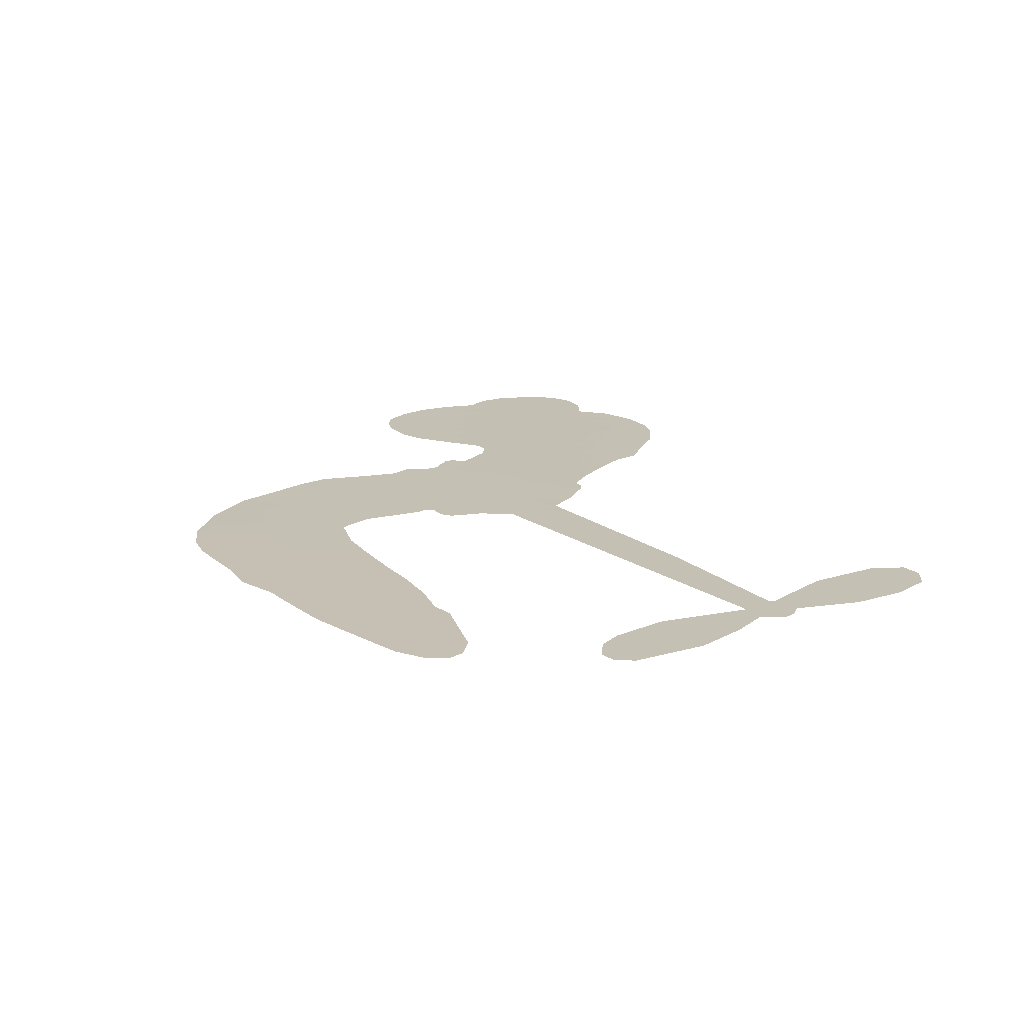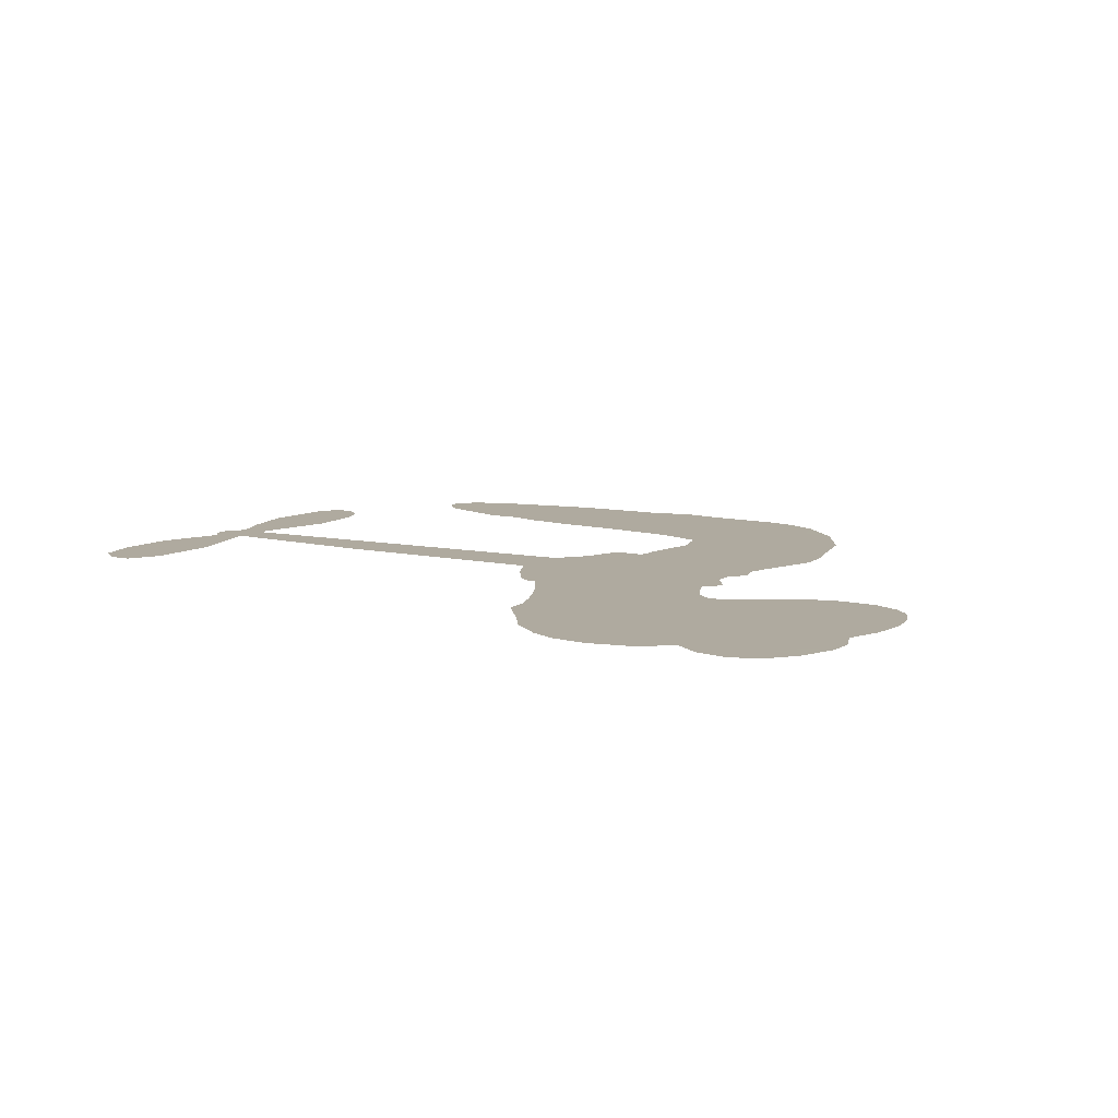
<metadata>
{"format":"obj","ext":"obj","renderer":"f3d","projection":"perspective","resolution":1024,"background":"white","views":[{"elev":18.0,"azim":55.2,"up":"+Z"},{"elev":9.4,"azim":-149.2,"up":"+Z"}]}
</metadata>
<code>
v 2308 892.1 0.2257
v 2315 944.1 0.2142
v 2334 994.9 0.1893
v 2318 1035 0.1564
v 2320 1073 0.1258
v 2341 1124 0
v 2365 1155 0.102
v 2394 1174 0.135
v 2421 1181 0.1547
v 2460 1174 0.1819
v 2499 1148 0.2241
v 2544 1182 0.2597
v 2607 1196 0.2811
v 2657 1191 0.2947
v 2695 1174 0.3046
v 2741 1139 0.3194
v 2813 1042 0.357
v 2817 1002 0.3705
v 2892 847.9 0.4716
v 2910 846 0.486
v 2924 834.4 0.5
v 2979 739.6 0.5272
v 3309 740.2 0.6118
v 3534 727.2 0.6795
v 3542 732.6 0.6864
v 3514 846.7 0.7179
v 3519 956 0.7338
v 3546 1001 0.7382
v 3578 1001 0.741
v 3608 976.4 0.75
v 3622 914.9 0.73
v 3617 833.7 0.7164
v 3583 740.4 0.6913
v 3598 722 0.6867
v 3600 702.1 0.6845
v 3579 671.2 0.6806
v 3600 615.4 0.6797
v 3617 532.3 0.6797
v 3606 419.5 0.6797
v 3586 396.6 0.6797
v 3562 394.2 0.6797
v 3532 419.4 0.6797
v 3518 456.6 0.6797
v 3511 543.4 0.6797
v 3543 676.4 0.6784
v 2975 652.1 0.5463
v 2923 562.2 0.5748
v 2907 552.3 0.5774
v 2878 554.2 0.5876
v 2871 541.4 0.6008
v 2873 527.7 0.6103
v 2857 435.2 0.669
v 2872 381.2 0.7013
v 2940 356.7 0.6935
v 3149 333.5 0.5832
v 3214 322.7 0.546
v 3270 306.2 0.5055
v 3309 308.2 0.4795
v 3419 267.2 0.3786
v 3447 239.1 0.324
v 3452 213.5 0.25
v 3430 186.4 0.3476
v 3388 165.1 0.4048
v 3216 136.7 0.5381
v 3080 134.8 0.6229
v 3013 120.2 0.662
v 2953 130 0.6969
v 2845 134.8 0.7854
v 2803 145.2 0.8353
v 2756 169.4 1
v 2695 229.5 0.7852
v 2648 311.1 0.7241
v 2619 439 0.6592
v 2615 489.4 0.64
v 2656 610.8 0.5732
v 2647 643.3 0.5548
v 2666 670 0.5366
v 2667 696.4 0.5138
v 2643 732.8 0.488
v 2647 746.7 0.4836
v 2662 753.7 0.475
v 2662 765.4 0.4601
v 2639 816.7 0.3966
v 2617 836.7 0.3579
v 2592 838.9 0.3262
v 2483 774.3 0.2586
v 2444 764.2 0.2511
v 2390 767.3 0.2439
v 2352 784.6 0.2394
v 2331 805.9 0.2368
v 2314 846.4 0.2319
v 3259 664.3 0.5994
v 3547 716.5 0.682
v 2686 758.8 0.4707
v 2856 555.1 0.5938
v 2865 480.7 0.6381
v 2664 734.6 0.4874
v 2900 817.1 0.4858
v 2941 609.9 0.5622
v 3401 670.4 0.6359
v 3564 731.2 0.688
v 3472 673.4 0.6569
v 3508 675 0.6682
v 2655 713.7 0.4976
v 2874 580.7 0.5788
v 3528 789.7 0.7066
v 3573 705.2 0.6836
v 3555 766.2 0.6984
v 3414 219.9 0.3594
v 3571 430.9 0.6797
v 2685 800.4 0.4356
v 2852 522.7 0.6142
v 2684 716 0.5014
v 2376 834 0.2382
v 2416 1127 0.1552
v 2601 888.6 0.3324
v 2956 787.8 0.5019
v 2903 579.8 0.574
v 3422 733.7 0.6416
v 3478 730.4 0.6585
v 2825 590.2 0.5787
v 2838 834.9 0.4567
v 2711 681.1 0.5268
v 2655 867 0.378
v 2901 624.1 0.5604
v 3523 700 0.6737
v 2800 536.6 0.6088
v 3492 702 0.6633
v 3458 703.6 0.6528
v 2698 635.4 0.5563
v 3291 241.8 0.4835
v 3527 609.9 0.6798
v 3562 961.2 0.7367
v 3600 787 0.7065
v 3612 475.9 0.6797
v 2380 1054 0.1614
v 3437 671.9 0.6462
v 3290 276.9 0.4878
v 3556 638 0.6796
v 3222 256.9 0.5314
v 3364 287.5 0.436
v 3330 261.4 0.4558
v 2641 1114 0.2996
v 2838 216.7 0.7746
v 2349 873.8 0.2303
v 2443 837.3 0.2508
v 2378 1118 0.111
v 2770 770.1 0.4757
v 2798 466.1 0.6496
v 3516 901.3 0.7265
v 3564 804.9 0.709
v 2352 1029 0.1686
v 2393 976.9 0.2103
v 2383 1015 0.189
v 2445 1019 0.2197
v 2415 1042 0.1922
v 3303 150.7 0.4788
v 3374 243.8 0.4135
v 2661 1151 0.2993
v 2736 1014 0.3529
v 2831 174.8 0.8021
v 2455 799.6 0.2536
v 2540 806.6 0.2803
v 2413 809.1 0.2454
v 2724 775.9 0.4638
v 2834 462.3 0.6517
v 2804 405.3 0.6851
v 2415 1005 0.2092
v 2445 944.5 0.2398
v 2466 1087 0.2106
v 2409 1085 0.1665
v 2614 1149 0.2852
v 2693 1113 0.3145
v 2779 1018 0.3597
v 2899 131.8 0.7377
v 2791 206.9 0.8371
v 2728 732.4 0.4939
v 2743 843.5 0.4282
v 2446 1056 0.2071
v 2491 1043 0.2406
v 2776 1089 0.3381
v 2671 833.6 0.4059
v 2864 188.1 0.7629
v 2899 245 0.7213
v 2722 814 0.4387
v 2756 1051 0.3449
v 2848 926.6 0.4135
v 2697 853.1 0.4069
v 2728 1086 0.329
v 2692 933.4 0.3697
v 2768 946.7 0.3864
v 2683 894.1 0.3811
v 2783 980.6 0.3747
v 2736 895.7 0.4007
v 2634 934.7 0.3427
v 2831 964.3 0.3907
v 2649 902.3 0.3617
v 2808 933.9 0.4009
v 2778 905 0.408
v 2822 895.1 0.4239
v 2798 864.7 0.4322
v 2867 887.7 0.4395
v 2793 821.9 0.4521
v 2844 865.8 0.4445
v 2625 866.9 0.3566
v 2826 559.1 0.5947
v 2793 569.5 0.5908
v 2777 628.4 0.5591
v 2735 535 0.6117
v 3594 941 0.7369
v 3557 917.6 0.7299
v 3552 872 0.722
v 2403 887.5 0.2361
v 2408 848 0.2418
v 2873 747.8 0.5029
v 2357 952.7 0.211
v 2539 884.7 0.2908
v 2840 398.9 0.6893
v 2806 332.7 0.7251
v 2839 357.1 0.7096
v 2808 369.5 0.705
v 2746 371 0.7037
v 2775 349.8 0.7171
v 2854 292.4 0.7315
v 2722 301.4 0.7473
v 2837 321.6 0.7248
v 2805 274.9 0.7615
v 2883 333.4 0.71
v 2743 333.2 0.7274
v 2634 375.7 0.6901
v 2765 293 0.7569
v 2460 1130 0.1933
v 2439 1101 0.1846
v 2579 1165 0.2717
v 2541 1134 0.2538
v 2579 1121 0.2745
v 2539 1075 0.2617
v 2718 1156 0.3118
v 2690 1144 0.3078
v 2788 174.3 0.8842
v 2743 219.3 0.8518
v 2483 982.5 0.2505
v 2758 1113 0.3281
v 2660 1039 0.3236
v 2740 650.2 0.5464
v 2733 606.3 0.5721
v 2800 696.1 0.5222
v 2755 688.2 0.5242
v 2784 663.8 0.5395
v 2832 640.6 0.5533
v 2690 471.3 0.6463
v 3548 836.5 0.7155
v 3583 850.5 0.7185
v 3619 874.3 0.7232
v 3589 896.7 0.7269
v 2380 867.9 0.2347
v 2370 910.4 0.2253
v 2401 932.4 0.2266
v 2934 748 0.5093
v 2843 789 0.4783
v 2364 987.5 0.1974
v 2572 873 0.3121
v 2564 924.4 0.3038
v 2566 823 0.2987
v 2493 831.2 0.2655
v 2535 846.1 0.2851
v 2500 876.9 0.2703
v 2508 932.1 0.2714
v 2810 237.5 0.7878
v 2841 255.9 0.7543
v 2772 250.7 0.7952
v 2734 260.9 0.7847
v 2898 290.9 0.7124
v 3044 342.7 0.6428
v 2919 323.9 0.7002
v 2939 287.9 0.6932
v 2991 349.4 0.6703
v 2942 243.5 0.6962
v 2921 208.3 0.7136
v 3013 270.8 0.6548
v 2956 323.2 0.6848
v 2887 211.8 0.7373
v 2939 169.4 0.7058
v 2973 267.9 0.6767
v 2994 307.3 0.666
v 2988 162.3 0.6752
v 3032 305.2 0.6458
v 2998 216.4 0.6647
v 3084 258 0.6146
v 2960 207.6 0.6883
v 3096 337.3 0.6131
v 3050 273.9 0.6342
v 3035 235.4 0.6426
v 3084 297.8 0.6166
v 3044 180.4 0.6397
v 3136 279.9 0.5857
v 2906 368.4 0.7027
v 2506 1104 0.2353
v 2473 1014 0.2374
v 2454 985.3 0.2343
v 2502 1011 0.2548
v 2522 1042 0.2592
v 2517 972.8 0.2708
v 2577 1030 0.2913
v 2534 1007 0.2734
v 2556 969.9 0.2928
v 2594 952.1 0.3173
v 2608 920.3 0.3315
v 2630 991.4 0.3253
v 2586 991.7 0.3044
v 2687 1072 0.3226
v 2647 1076 0.3098
v 2701 1035 0.337
v 2602 1082 0.291
v 2618 1041 0.3071
v 2676 994.7 0.3424
v 2768 593.4 0.5786
v 2736 570.9 0.5919
v 2637 551.1 0.6113
v 2693 584.7 0.5866
v 2647 580.9 0.5936
v 2673 557.2 0.6036
v 2663 510.8 0.628
v 2807 615.2 0.5663
v 2859 616.3 0.5645
v 2883 658.6 0.5454
v 2649 466.9 0.6483
v 2702 353 0.7103
v 2336 913.1 0.2217
v 2915 782.7 0.4951
v 2801 787.1 0.472
v 2762 805.9 0.4535
v 2817 744.5 0.4968
v 2868 807.2 0.4769
v 2512 790.6 0.2675
v 2536 919 0.2876
v 2477 944.1 0.2543
v 2464 901.1 0.2533
v 2430 908.6 0.2406
v 3023 153.2 0.6543
v 3078 212.3 0.6182
v 2509 1072 0.2449
v 2570 1086 0.2761
v 2656 963.2 0.3446
v 2703 508.6 0.6271
v 2745 476.2 0.6437
v 2626 520.5 0.6271
v 2929 656.8 0.5475
v 2957 696.8 0.5353
v 2842 678.7 0.5342
v 2893 702.2 0.5264
v 2883 772.3 0.4925
v 2775 731 0.4999
v 2467 861.2 0.2572
v 3086 173.2 0.6153
v 3148 135.1 0.5793
v 3152 203.2 0.5739
v 3114 134.7 0.6006
v 3129 170.2 0.5895
v 3173 167.2 0.5625
v 3114 203.1 0.5968
v 3132 239.5 0.5858
v 3209 206.2 0.538
v 3175 257.7 0.561
v 3201 286.9 0.5482
v 3238 288.9 0.525
v 3181 327.8 0.5649
v 3117 658.3 0.5668
v 3144 740 0.5732
v 2930 719.1 0.5228
v 2847 714.6 0.5162
v 3211 171.4 0.5385
v 3265 189.8 0.5021
v 3260 143.4 0.5102
v 3333 214 0.4493
v 3168 296.2 0.569
v 3046 655.2 0.5522
v 3296 208.6 0.4787
v 3345 157.8 0.4437
v 3320 182.5 0.4618
v 3361 190 0.4252
v 3062 739.8 0.5547
v 2987 708.6 0.5374
v 3020 739.7 0.5441
v 3562 480.3 0.6797
v 3589 506.6 0.6797
v 3566 559.7 0.6797
v 3514 500 0.6797
v 3550 519.9 0.6797
v 2357 1084 0.1157
v 2816 503 0.6274
v 2777 502.5 0.6288
v 2732 933.9 0.3826
v 2735 973.6 0.3671
v 2761 867.7 0.4213
v 2671 270.4 0.7518
v 2685 307.2 0.7348
v 3120 310.8 0.5978
v 2672 417.6 0.6725
v 2713 399.6 0.685
v 2759 421.4 0.6748
v 2707 438 0.6639
v 2790 433.4 0.6685
v 2739 444.1 0.6614
v 3179 224.9 0.5572
v 3250 226.8 0.5116
v 3259 259.1 0.5075
v 3041 699.9 0.5506
v 3010 653.7 0.5468
v 3080 681.6 0.5592
v 3103 739.9 0.564
v 3188 661.3 0.5828
v 3118 700.5 0.5674
v 3152 659.8 0.5747
v 3227 740.1 0.5922
v 3168 702 0.5786
v 3213 698.1 0.5888
v 3185 740.1 0.5826
v 3224 662.8 0.591
v 3609 573.8 0.6797
v 3564 598.7 0.6797
v 3519 576.6 0.6797
v 2699 967.3 0.3594
v 2627 407.4 0.6737
v 2673 378 0.6931
v 2641 343.5 0.7075
v 2673 337.6 0.7149
v 3011 686.5 0.545
v 3366 737 0.6259
v 3392 708.3 0.6334
v 3330 667.4 0.6169
v 3366 668.9 0.6262
v 3346 702.9 0.6213
v 3306 699.9 0.6111
v 3268 740.2 0.6019
v 3252 703.6 0.5981
v 2904 178 0.7309
v 2872 154 0.7601
f 112 206 391
f 186 160 174
f 75 130 76
f 203 122 201
f 105 121 206
f 45 107 93
f 51 50 112
f 123 78 77
f 89 88 114
f 125 118 99
f 1 91 145
f 162 164 87
f 25 108 106
f 43 42 110
f 80 79 97
f 126 93 24
f 58 138 142
f 179 299 180
f 128 129 102
f 105 125 325
f 52 166 167
f 143 159 172
f 240 176 70
f 142 138 131
f 176 240 161
f 223 231 219
f 59 158 109
f 95 112 50
f 117 21 98
f 113 94 97
f 97 104 113
f 104 78 113
f 349 383 22
f 166 112 391
f 105 95 49
f 74 73 327
f 51 112 96
f 82 94 111
f 107 34 101
f 52 218 53
f 323 345 322
f 203 260 122
f 90 89 114
f 167 221 218
f 145 256 257
f 91 90 114
f 298 232 170
f 98 19 334
f 282 183 437
f 77 76 130
f 4 3 152
f 152 5 4
f 56 365 366
f 45 126 103
f 115 9 8
f 8 7 147
f 45 139 36
f 106 151 252
f 147 7 6
f 381 158 375
f 114 145 91
f 246 208 245
f 136 154 156
f 10 9 115
f 19 122 334
f 205 83 124
f 17 174 18
f 84 205 116
f 165 111 94
f 182 83 111
f 162 146 164
f 239 15 159
f 206 207 127
f 129 137 102
f 236 234 235
f 350 250 326
f 172 159 14
f 180 302 342
f 126 45 93
f 322 318 320
f 239 238 15
f 211 150 212
f 5 152 390
f 136 152 154
f 25 93 101
f 31 30 210
f 107 45 36
f 124 192 197
f 161 183 144
f 119 430 137
f 120 119 129
f 296 364 376
f 359 361 355
f 287 274 285
f 363 373 406
f 276 285 281
f 50 49 95
f 53 218 220
f 275 54 297
f 49 48 118
f 126 128 103
f 274 287 294
f 58 57 138
f 78 123 113
f 407 406 131
f 118 105 49
f 375 158 142
f 68 161 69
f 61 109 62
f 421 139 132
f 109 60 59
f 166 52 96
f 423 394 160
f 60 109 61
f 348 349 351
f 85 84 116
f 141 58 142
f 162 87 86
f 43 110 385
f 134 32 151
f 386 385 135
f 110 42 41
f 110 135 385
f 102 103 128
f 57 366 407
f 40 110 41
f 40 39 110
f 421 387 420
f 119 137 129
f 141 158 59
f 37 36 139
f 105 206 95
f 47 118 48
f 94 81 97
f 95 206 112
f 430 433 432
f 432 100 430
f 413 416 369
f 82 81 94
f 177 165 94
f 98 20 19
f 98 21 20
f 97 79 104
f 63 62 109
f 108 151 106
f 117 330 259
f 210 133 211
f 93 107 101
f 83 82 111
f 259 22 117
f 348 99 46
f 47 99 118
f 24 93 25
f 132 139 45
f 35 34 107
f 126 24 128
f 101 34 33
f 118 125 105
f 130 123 77
f 115 8 147
f 128 24 120
f 108 101 33
f 27 133 28
f 108 33 134
f 255 253 254
f 185 111 165
f 28 133 29
f 133 30 29
f 129 128 120
f 110 39 135
f 159 15 14
f 145 114 256
f 193 160 394
f 101 108 25
f 389 388 385
f 36 35 107
f 168 154 153
f 81 80 97
f 372 373 363
f 151 108 134
f 214 114 164
f 145 257 329
f 163 265 335
f 179 233 171
f 390 6 5
f 147 390 171
f 113 123 177
f 177 123 248
f 209 346 392
f 397 396 225
f 261 154 152
f 27 150 211
f 253 252 151
f 152 136 390
f 3 2 216
f 168 169 300
f 261 152 3
f 168 156 154
f 261 153 154
f 234 236 172
f 179 156 155
f 147 171 115
f 64 374 372
f 375 380 381
f 141 142 158
f 142 131 375
f 172 14 13
f 143 173 239
f 308 205 197
f 196 198 187
f 283 175 67
f 161 144 176
f 264 266 163
f 214 146 213
f 85 262 264
f 262 85 116
f 114 88 164
f 87 164 88
f 177 94 113
f 332 148 331
f 112 166 96
f 166 149 403
f 346 209 345
f 223 219 221
f 169 168 153
f 155 156 168
f 265 162 86
f 162 265 146
f 179 180 170
f 11 10 232
f 136 156 171
f 171 156 179
f 12 234 13
f 172 13 234
f 173 311 189
f 189 311 313
f 16 173 189
f 200 198 199
f 288 280 284
f 183 282 144
f 270 184 224
f 70 176 241
f 245 248 123
f 148 165 177
f 188 194 192
f 188 182 185
f 179 155 299
f 179 170 233
f 299 300 242
f 301 302 180
f 188 192 124
f 17 181 186
f 83 182 124
f 438 161 68
f 437 283 279
f 288 290 286
f 220 226 228
f 332 165 148
f 188 185 178
f 17 186 174
f 189 186 181
f 174 193 18
f 185 182 111
f 202 187 200
f 182 188 124
f 16 189 243
f 311 173 312
f 189 313 186
f 194 190 192
f 18 193 196
f 194 188 178
f 190 195 197
f 160 193 174
f 198 196 193
f 122 204 201
f 393 194 199
f 160 313 316
f 304 314 343
f 190 197 192
f 198 193 191
f 197 195 308
f 199 191 393
f 198 191 199
f 395 194 178
f 198 200 187
f 201 200 199
f 204 19 202
f 395 199 194
f 201 395 203
f 332 178 185
f 204 202 200
f 260 331 333
f 201 204 200
f 19 204 122
f 83 205 84
f 197 205 124
f 207 206 121
f 206 127 391
f 324 317 207
f 130 320 246
f 250 350 249
f 123 130 245
f 127 207 209
f 207 121 324
f 30 133 210
f 133 27 211
f 150 26 212
f 210 211 255
f 252 212 26
f 253 255 212
f 146 354 339
f 258 153 216
f 146 214 164
f 256 214 213
f 353 247 333
f 348 46 349
f 2 1 329
f 216 257 258
f 307 263 308
f 354 267 338
f 52 167 218
f 221 220 218
f 221 167 223
f 269 270 227
f 219 226 220
f 53 220 228
f 167 222 223
f 219 220 221
f 402 400 404
f 328 225 229
f 222 229 223
f 269 227 271
f 226 227 224
f 224 273 228
f 397 72 396
f 71 70 241
f 227 226 219
f 226 224 228
f 223 229 231
f 144 269 176
f 273 224 184
f 297 53 228
f 399 251 327
f 231 229 225
f 400 402 399
f 426 427 425
f 71 241 272
f 219 231 227
f 10 115 232
f 233 115 171
f 170 232 233
f 115 233 232
f 11 235 12
f 234 12 235
f 11 232 298
f 236 143 172
f 235 11 298
f 235 237 343
f 299 301 180
f 237 302 304
f 143 239 159
f 173 16 238
f 173 238 239
f 70 69 240
f 161 240 69
f 176 269 271
f 271 231 272
f 338 268 337
f 262 263 217
f 314 312 143
f 189 181 243
f 316 313 244
f 246 245 130
f 249 248 245
f 319 322 321
f 318 207 317
f 250 249 208
f 215 260 333
f 249 245 208
f 248 247 353
f 250 208 324
f 247 248 249
f 325 250 324
f 325 326 250
f 230 399 424
f 400 222 401
f 106 252 26
f 253 151 32
f 255 254 31
f 212 252 253
f 210 255 31
f 253 32 254
f 212 255 211
f 214 256 114
f 257 256 213
f 257 213 258
f 216 2 329
f 339 258 213
f 169 153 258
f 330 117 98
f 326 351 350
f 331 260 203
f 259 330 352
f 3 216 261
f 153 261 216
f 263 262 116
f 266 264 262
f 310 304 305
f 301 242 303
f 265 266 267
f 266 262 217
f 267 266 217
f 265 163 266
f 268 267 217
f 268 338 267
f 263 336 217
f 268 303 337
f 270 269 144
f 227 231 271
f 270 144 282
f 227 270 224
f 272 231 225
f 176 271 241
f 272 225 396
f 241 271 272
f 184 278 276
f 228 273 275
f 276 284 285
f 285 274 277
f 273 276 275
f 284 276 278
f 184 276 273
f 54 275 281
f 175 283 437
f 276 281 275
f 279 184 282
f 278 184 279
f 437 279 282
f 290 288 284
f 376 398 296
f 277 54 281
f 282 184 270
f 438 183 161
f 66 286 67
f 67 286 283
f 279 290 278
f 284 280 285
f 285 280 287
f 277 281 285
f 340 65 295
f 278 290 284
f 292 287 280
f 294 287 292
f 340 286 66
f 341 293 295
f 292 280 293
f 358 359 355
f 279 283 290
f 286 290 283
f 293 280 288
f 291 294 398
f 294 292 289
f 295 293 288
f 289 292 293
f 294 289 296
f 294 291 274
f 340 288 286
f 293 341 289
f 361 362 341
f 365 376 364
f 342 170 180
f 275 297 228
f 237 235 298
f 300 299 155
f 301 299 242
f 168 300 155
f 337 300 169
f 242 337 303
f 342 302 237
f 305 301 303
f 311 312 244
f 336 303 268
f 307 310 306
f 301 305 302
f 305 303 306
f 303 336 306
f 304 302 305
f 307 306 263
f 305 306 310
f 308 263 116
f 307 195 309
f 308 116 205
f 195 307 308
f 309 344 316
f 309 244 315
f 307 309 310
f 315 310 309
f 312 173 143
f 313 311 244
f 314 143 236
f 315 312 314
f 244 309 316
f 186 313 160
f 343 314 236
f 315 314 304
f 315 304 310
f 244 312 315
f 344 309 195
f 393 394 423
f 208 246 317
f 318 317 246
f 75 320 130
f 207 318 209
f 323 251 345
f 320 318 246
f 320 321 322
f 322 319 323
f 320 75 321
f 318 322 209
f 347 74 323
f 327 323 74
f 317 324 208
f 325 324 121
f 105 325 121
f 326 325 125
f 348 326 125
f 350 247 249
f 230 425 399
f 323 327 251
f 427 397 328
f 73 399 327
f 145 329 1
f 216 329 257
f 334 330 98
f 215 352 260
f 332 331 203
f 331 148 333
f 178 332 203
f 332 185 165
f 353 333 148
f 371 247 350
f 122 260 334
f 334 260 352
f 336 263 306
f 265 86 335
f 268 217 336
f 300 337 242
f 337 169 338
f 169 258 339
f 265 354 146
f 146 339 213
f 169 339 338
f 65 340 66
f 288 340 295
f 65 355 295
f 341 295 355
f 237 298 342
f 170 342 298
f 235 343 236
f 304 343 237
f 195 190 344
f 423 344 190
f 346 345 251
f 322 345 209
f 399 425 400
f 391 392 149
f 99 348 125
f 323 319 347
f 413 410 368
f 259 370 22
f 215 351 370
f 326 348 351
f 371 333 247
f 370 351 349
f 371 215 333
f 259 352 215
f 334 352 330
f 148 177 353
f 248 353 177
f 267 354 265
f 339 354 338
f 360 363 357
f 289 341 362
f 357 359 360
f 358 356 359
f 364 140 365
f 360 359 356
f 355 65 358
f 361 359 357
f 356 64 360
f 364 405 140
f 361 357 362
f 355 361 341
f 357 363 405
f 289 362 296
f 360 64 372
f 374 157 373
f 296 362 364
f 362 357 405
f 366 365 140
f 398 376 55
f 366 140 407
f 56 366 57
f 417 415 418
f 365 56 367
f 428 384 383
f 22 370 349
f 215 370 259
f 350 351 371
f 215 371 351
f 373 157 380
f 363 360 372
f 378 375 131
f 373 378 406
f 372 374 373
f 381 380 379
f 365 367 376
f 55 376 367
f 377 410 408
f 46 383 349
f 406 378 131
f 373 380 378
f 63 381 379
f 380 375 378
f 157 379 380
f 63 109 381
f 158 381 109
f 408 382 384
f 22 383 384
f 386 135 38
f 377 408 428
f 428 46 409
f 385 386 389
f 387 386 38
f 389 44 388
f 421 420 37
f 422 44 387
f 386 387 389
f 43 385 388
f 44 389 387
f 171 390 136
f 6 390 147
f 392 391 127
f 166 391 149
f 209 392 127
f 149 392 346
f 394 393 191
f 190 194 393
f 193 394 191
f 423 160 316
f 203 395 178
f 199 395 201
f 272 396 71
f 222 328 229
f 328 397 225
f 291 398 55
f 294 296 398
f 400 328 222
f 401 222 167
f 399 402 251
f 167 403 401
f 404 149 346
f 404 400 401
f 346 251 402
f 166 403 167
f 404 403 149
f 404 401 403
f 346 402 404
f 140 405 363
f 362 405 364
f 407 131 138
f 363 406 140
f 407 138 57
f 140 406 407
f 410 377 368
f 413 411 410
f 428 408 384
f 382 408 410
f 413 414 416
f 382 410 411
f 369 411 413
f 416 414 412
f 436 434 435
f 413 368 414
f 417 416 412
f 92 436 419
f 418 369 416
f 417 419 436
f 139 421 37
f 417 418 416
f 417 412 419
f 387 38 420
f 422 421 132
f 344 423 316
f 421 422 387
f 393 423 190
f 72 397 427
f 399 73 424
f 400 425 328
f 425 427 328
f 425 230 426
f 72 427 426
f 46 428 383
f 377 428 409
f 119 429 430
f 137 430 100
f 432 433 431
f 429 23 433
f 434 431 433
f 433 430 429
f 434 433 23
f 415 417 436
f 92 431 434
f 434 436 92
f 434 23 435
f 415 436 435
f 437 183 438
f 68 175 438
f 437 438 175

</code>
